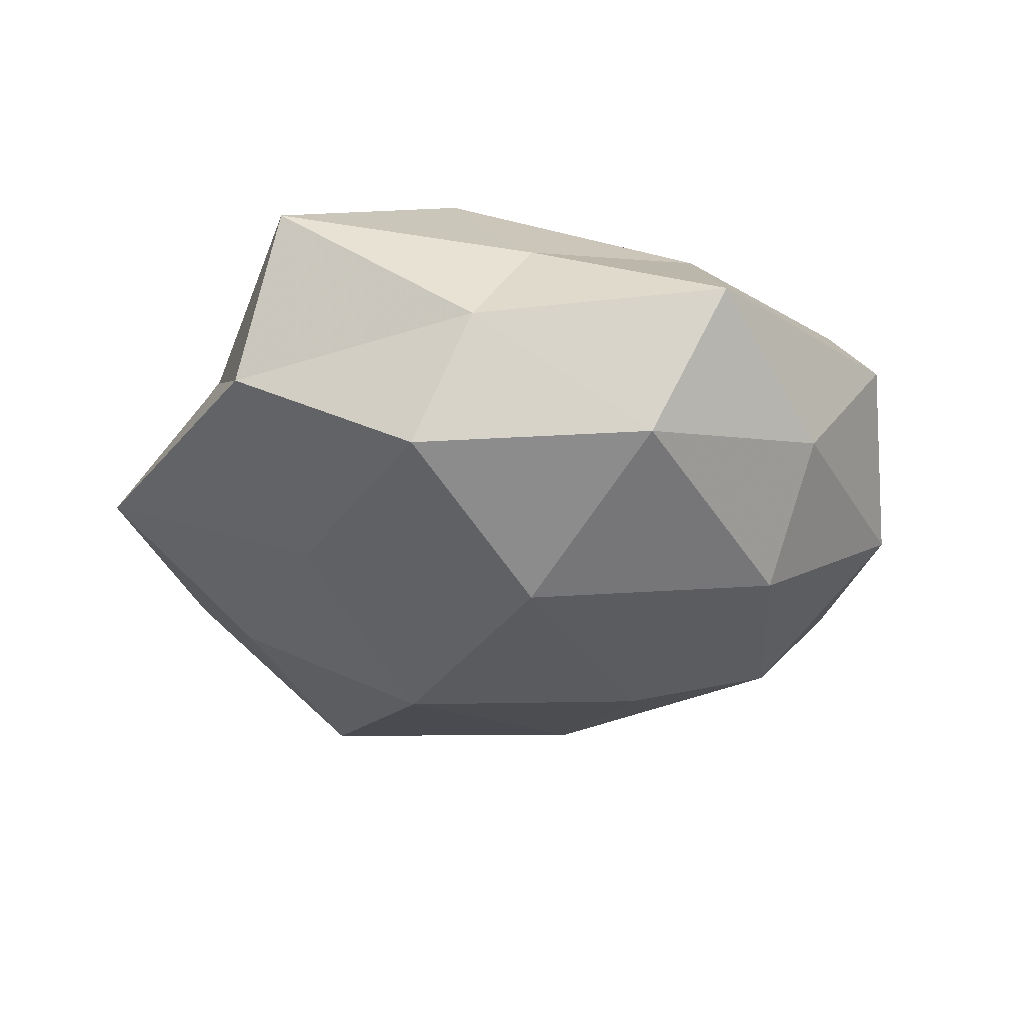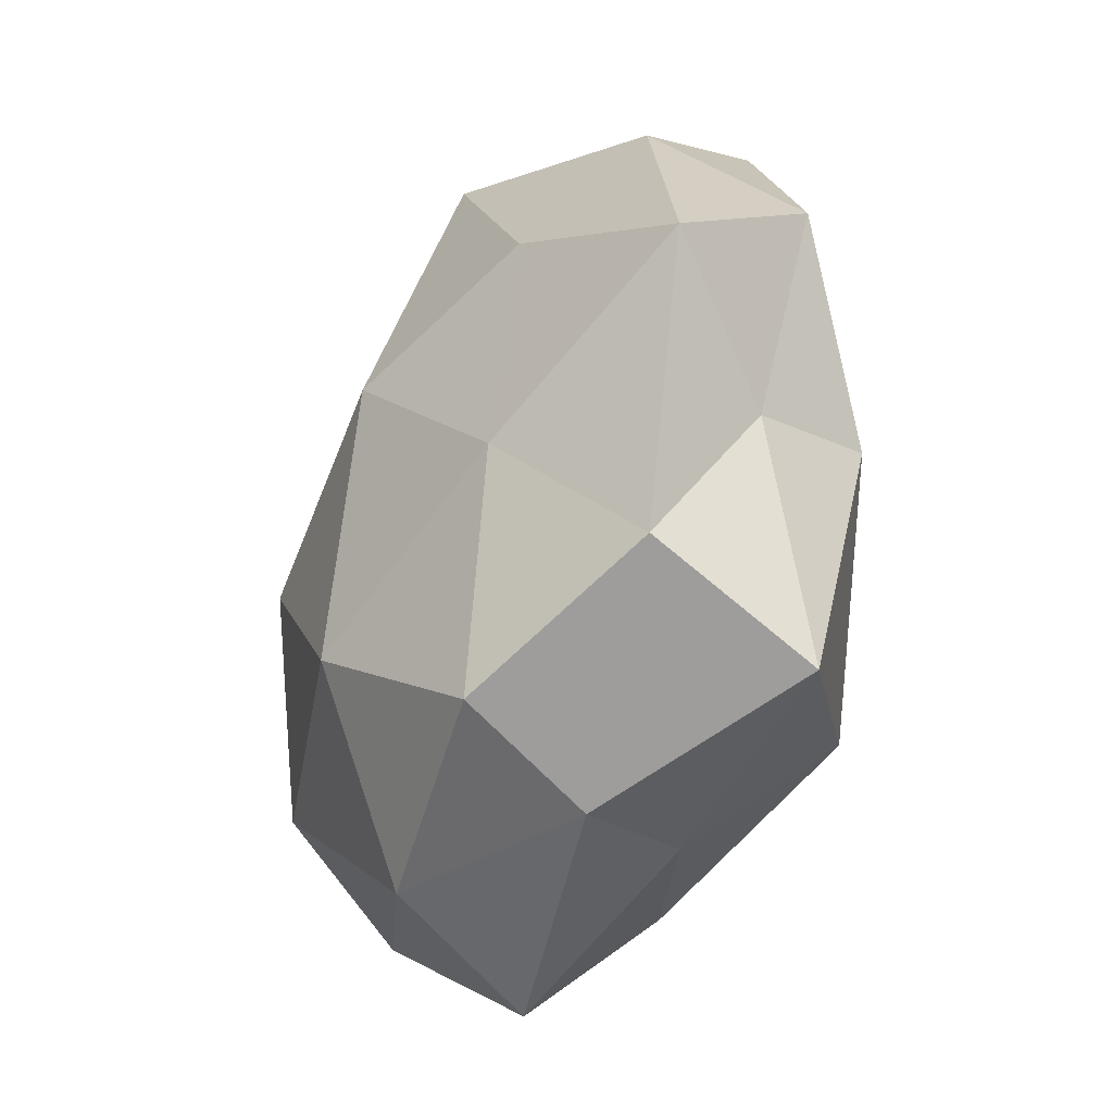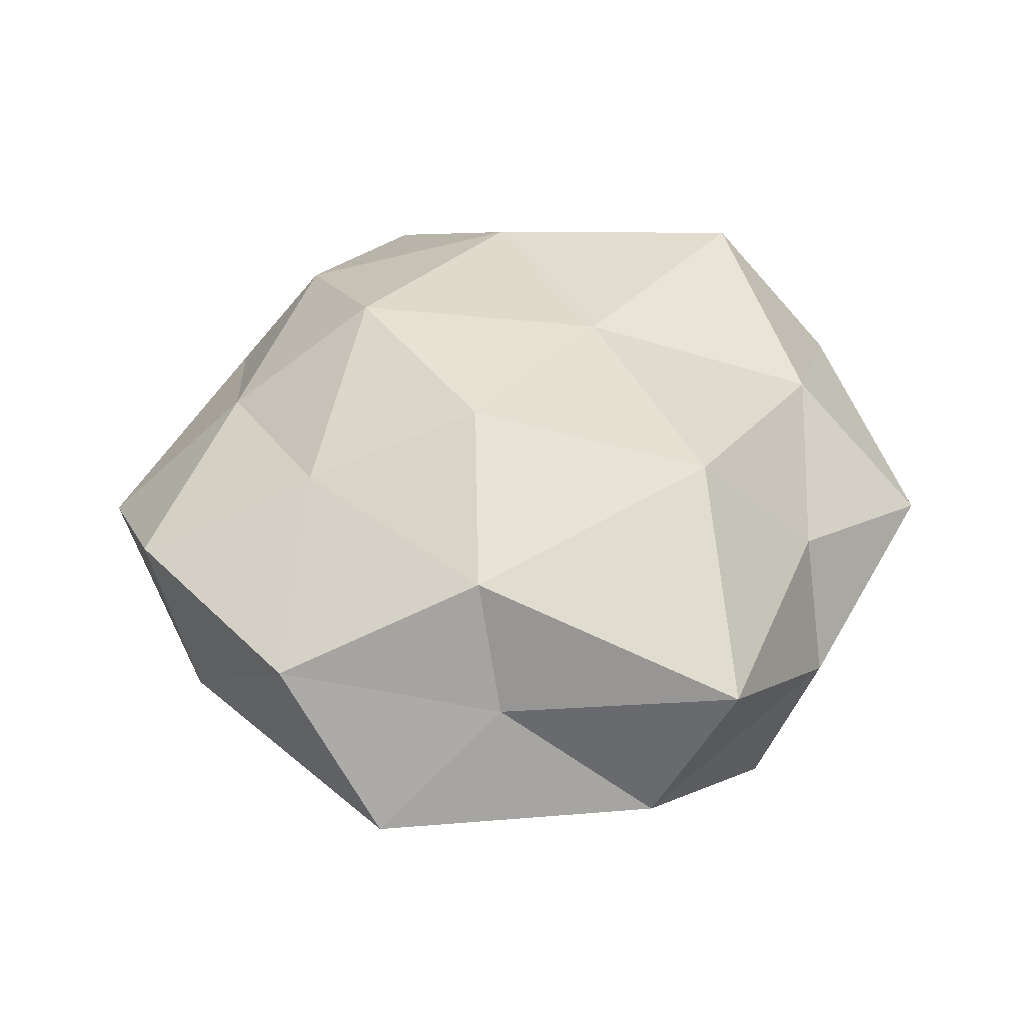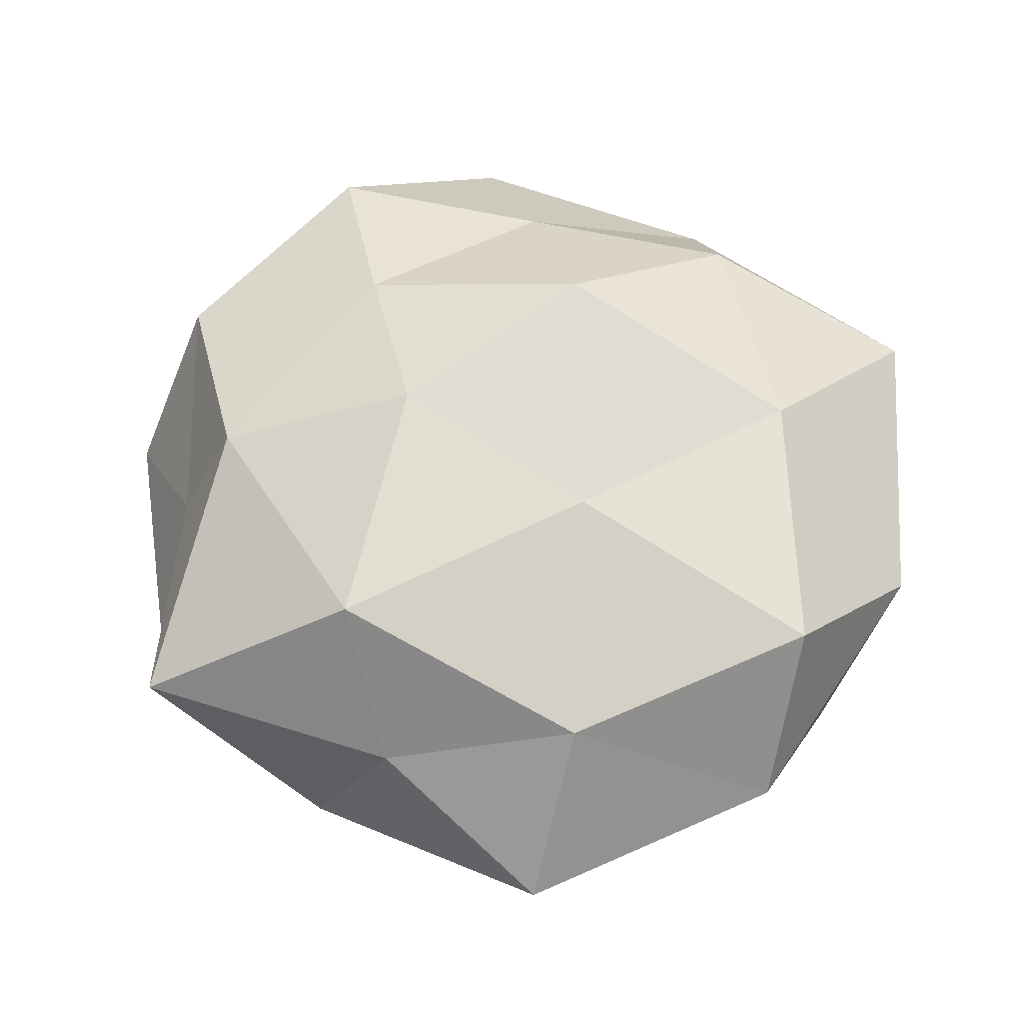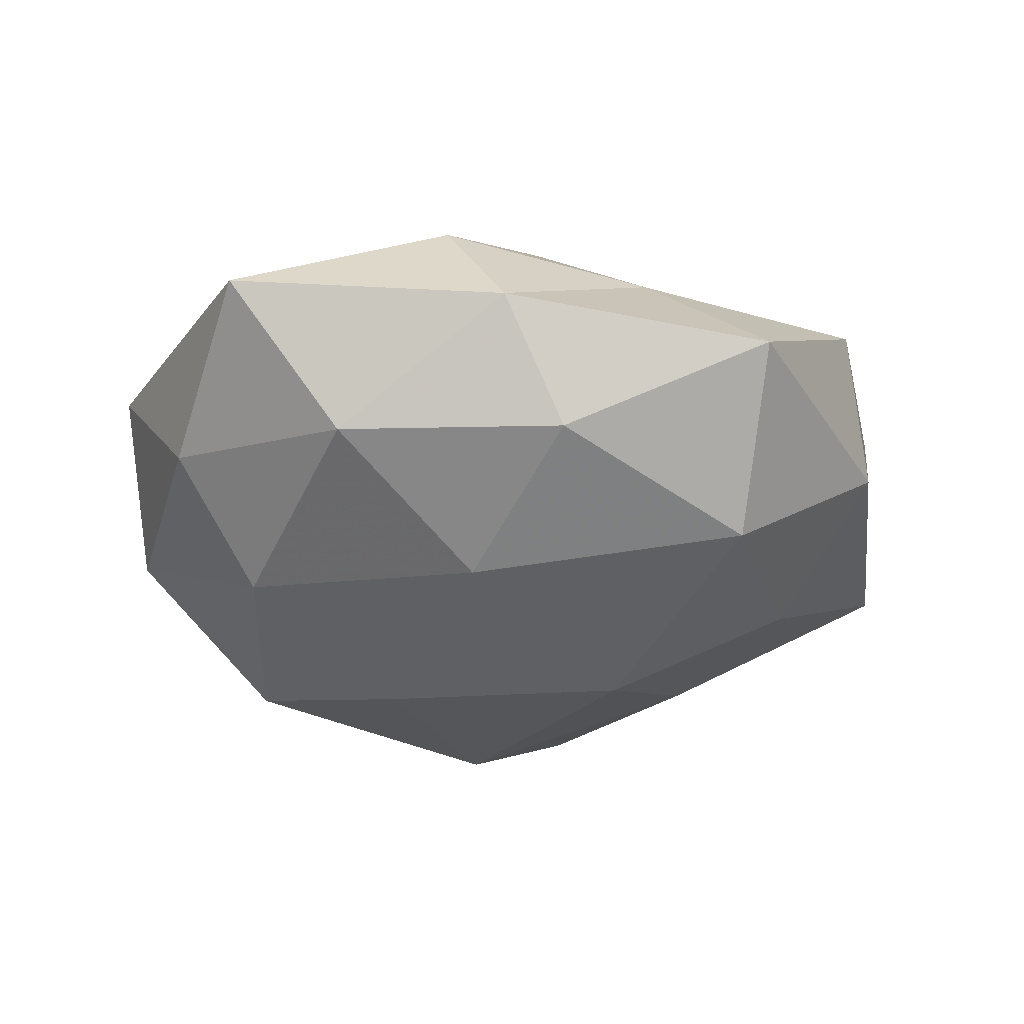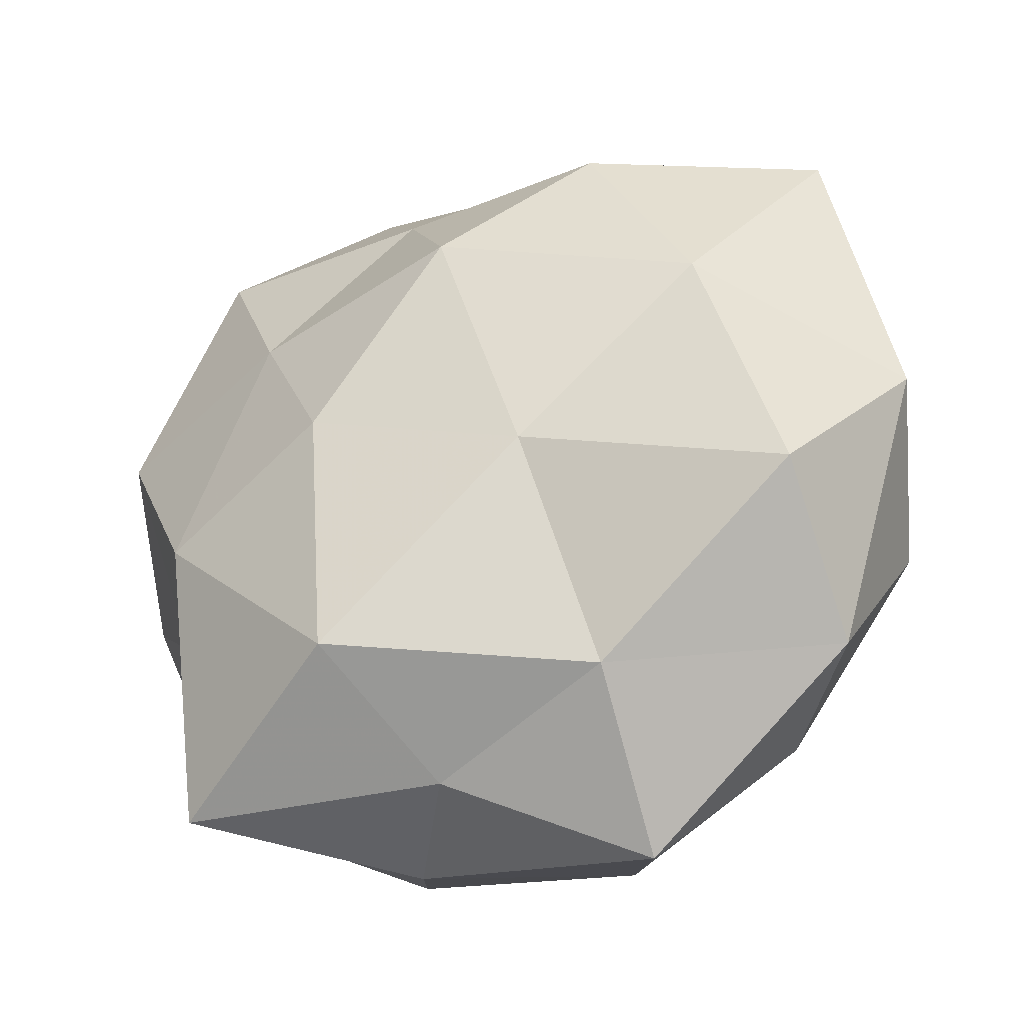
<metadata>
{"format":"obj","ext":"obj","renderer":"f3d","projection":"perspective","resolution":1024,"background":"white","views":[{"elev":-30.4,"azim":-8.4,"up":"+Z"},{"elev":-44.3,"azim":-110.0,"up":"+Y"},{"elev":42.6,"azim":-68.2,"up":"+Z"},{"elev":66.1,"azim":16.9,"up":"+Z"},{"elev":-28.0,"azim":165.5,"up":"+Z"},{"elev":-31.2,"azim":22.4,"up":"+Y"}]}
</metadata>
<code>
v -0.007741 -0.01699 0.01603
v -0.03208 -0.001433 -0.004159
v -0.0249 -0.008027 0.003819
v 0.00532 -0.0259 -0.008976
v -0.02367 -0.01931 -0.003243
v 0.01671 -0.01292 -0.01336
v 0.0173 0.02077 -0.006528
v -0.007559 -0.02716 -0.001157
v -0.02927 0.007278 0.006079
v -0.01744 -0.00849 -0.01106
v 0.0103 -0.01948 0.01079
v 0.006176 -0.003349 0.01486
v -0.01234 0.02188 -0.01172
v 0.01869 -0.02022 -0.005243
v -0.02488 0.01688 -0.002953
v 0.005977 0.01483 -0.01359
v -0.00869 0.0005249 0.01647
v -0.02153 -0.004994 0.01235
v 0.002224 0.02627 -0.007125
v -0.01163 0.03112 -0.0009761
v 0.02577 0.02183 0.003979
v 0.01 0.02286 0.01
v -0.02098 0.006841 -0.01047
v 0.0006136 0.01366 0.01587
v -0.02146 0.02245 0.006121
v 0.0206 0.005077 -0.01195
v -0.02126 -0.02436 0.008042
v -0.005348 0.02261 0.008089
v 0.01832 0.009444 0.01247
v -0.002804 -0.02415 0.006884
v 0.03086 0.001532 0.004414
v 0.025 -0.01737 0.003382
v 0.007165 0.02874 0.001543
v -0.01511 0.01124 0.01179
v 0.02728 0.009189 -0.003977
v 0.008596 -0.000444 -0.0175
v -0.0113 -0.02388 -0.01018
v 0.02446 -0.008126 0.01299
v 0.02773 -0.006968 -0.005608
v 0.01029 -0.02946 0.001235
v -0.001459 -0.01444 -0.01659
v -0.007974 0.003998 -0.01683
f 3 2 5
f 9 2 3
f 2 10 5
f 11 12 1
f 14 4 6
f 15 2 9
f 1 12 17
f 9 3 18
f 17 18 1
f 7 16 19
f 13 19 16
f 20 13 15
f 20 19 13
f 2 23 10
f 15 23 2
f 15 13 23
f 24 17 12
f 25 15 9
f 25 20 15
f 26 16 7
f 5 27 3
f 8 27 5
f 18 27 1
f 18 3 27
f 28 24 22
f 25 28 20
f 29 21 22
f 24 12 29
f 22 24 29
f 30 11 1
f 1 27 30
f 8 30 27
f 31 21 29
f 19 33 7
f 20 33 19
f 33 21 7
f 33 22 21
f 28 33 20
f 28 22 33
f 9 18 34
f 34 18 17
f 34 17 24
f 25 9 34
f 34 24 28
f 25 34 28
f 7 21 35
f 35 26 7
f 31 35 21
f 6 36 26
f 26 36 16
f 4 8 37
f 37 8 5
f 5 10 37
f 11 38 12
f 29 12 38
f 38 31 29
f 32 38 11
f 32 31 38
f 14 6 39
f 6 26 39
f 14 39 32
f 39 31 32
f 39 26 35
f 39 35 31
f 40 8 4
f 14 40 4
f 40 30 8
f 40 11 30
f 32 11 40
f 14 32 40
f 4 41 6
f 6 41 36
f 4 37 41
f 41 37 10
f 13 16 42
f 42 10 23
f 23 13 42
f 42 16 36
f 41 10 42
f 36 41 42

</code>
